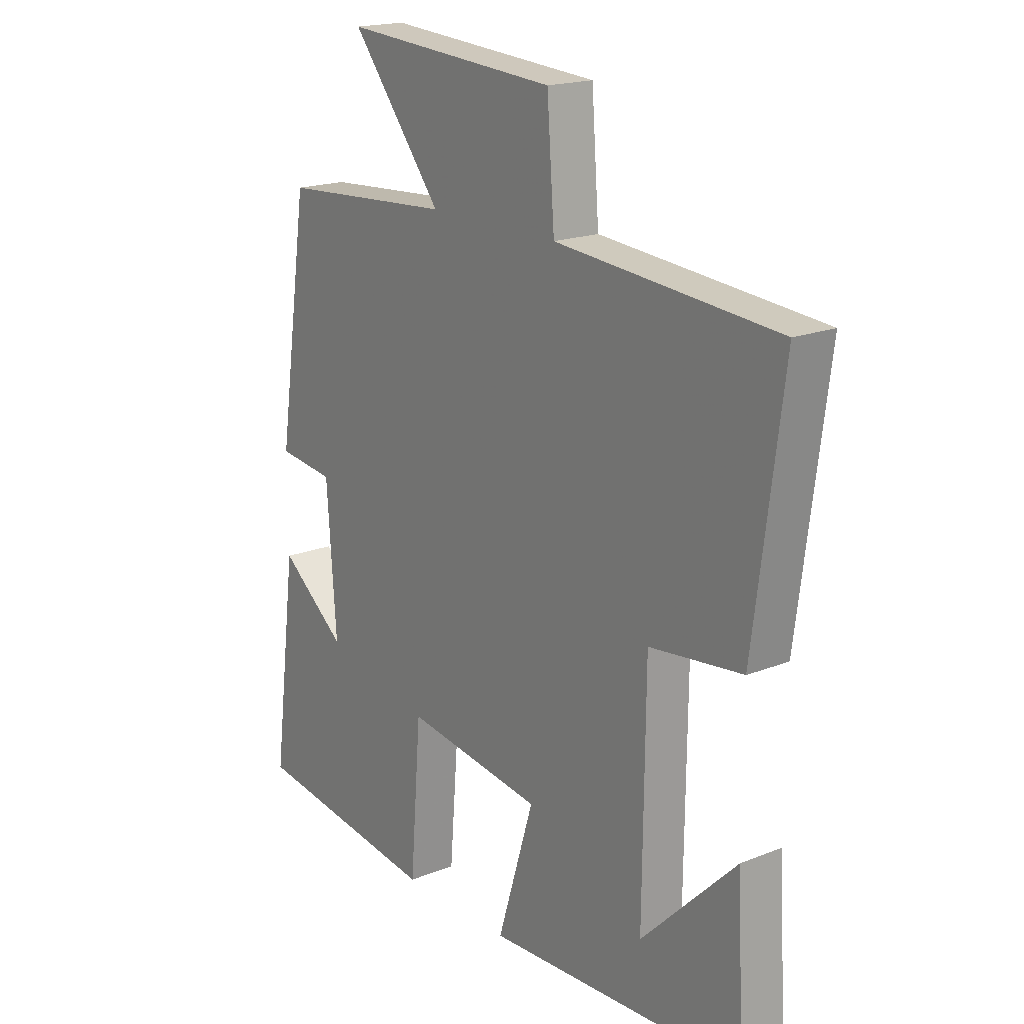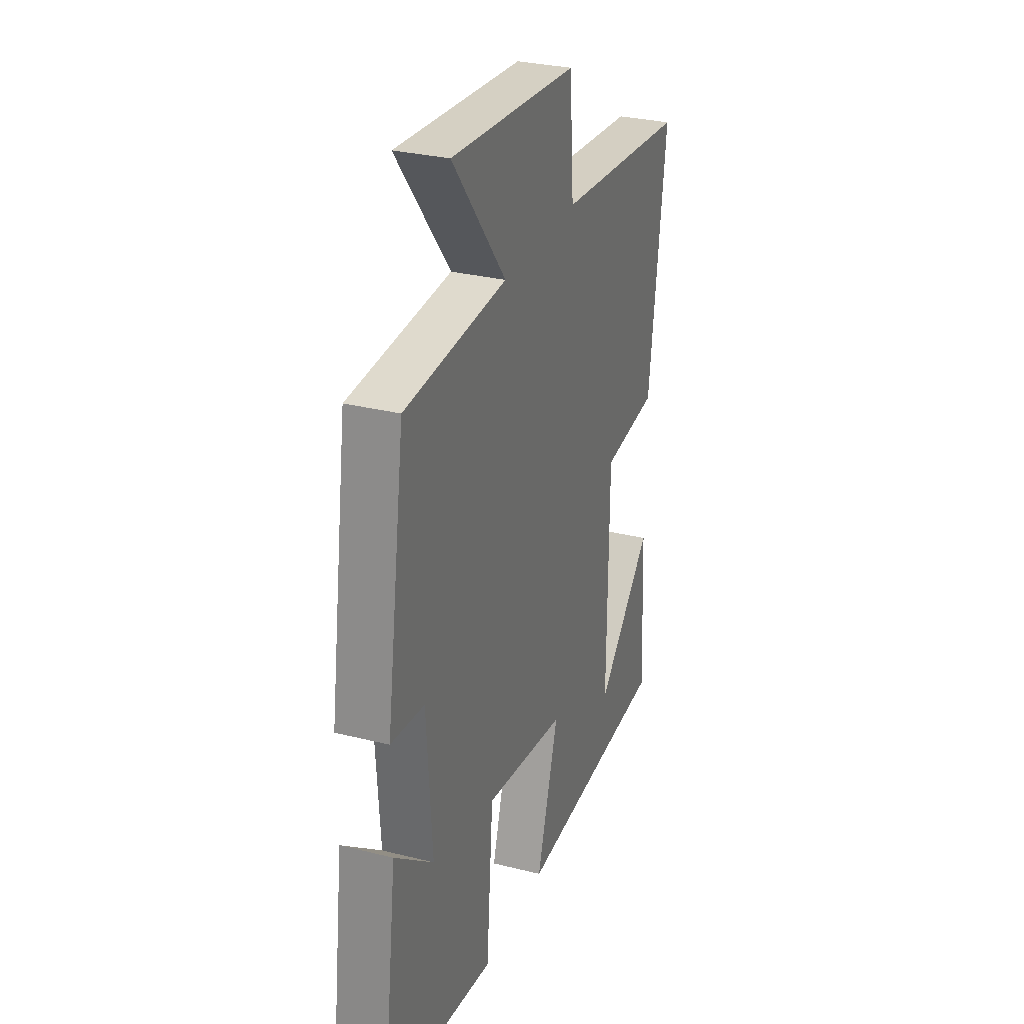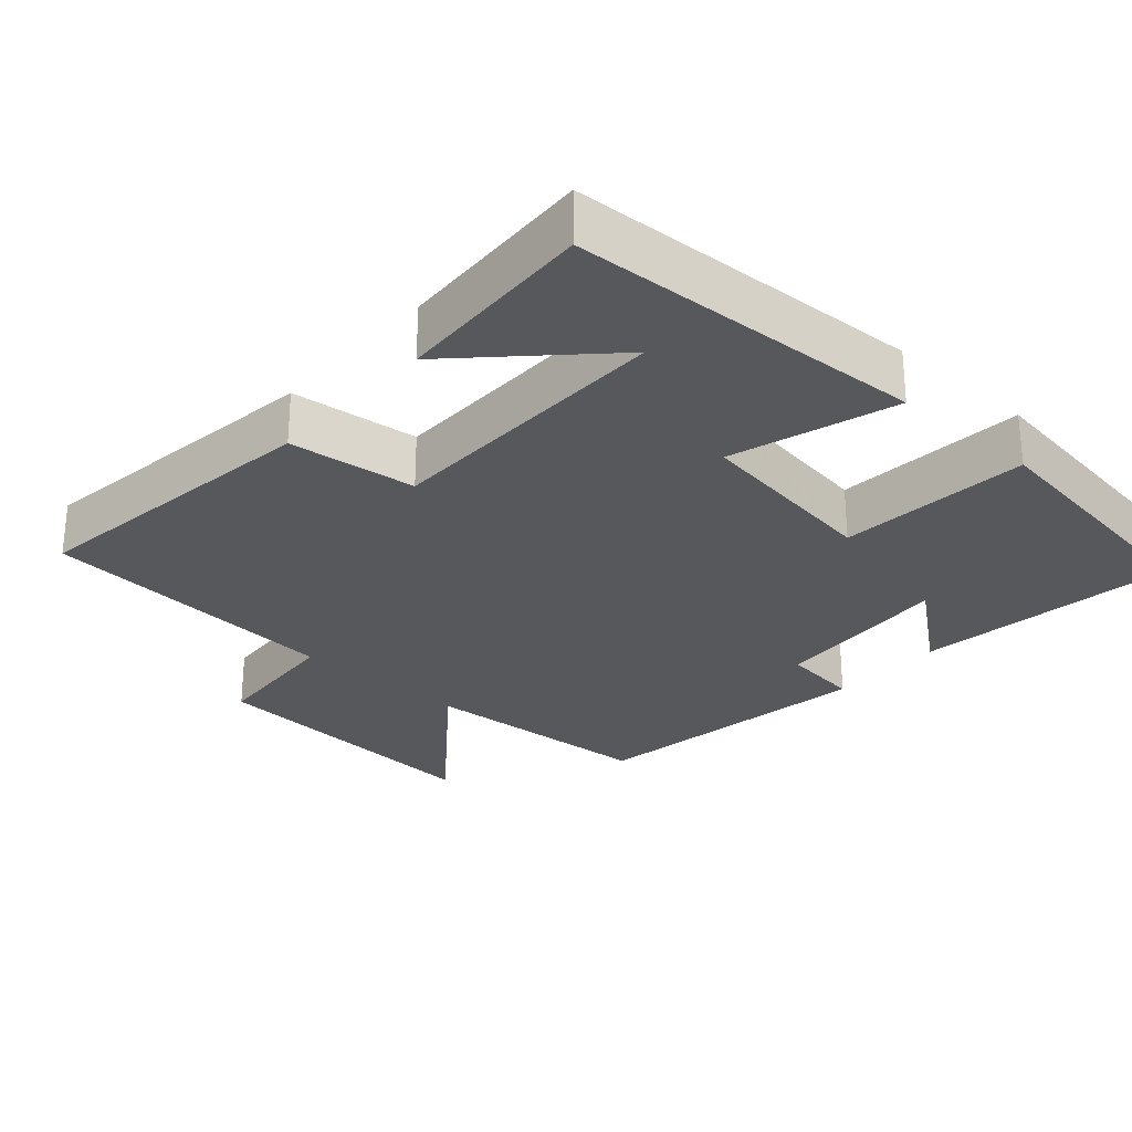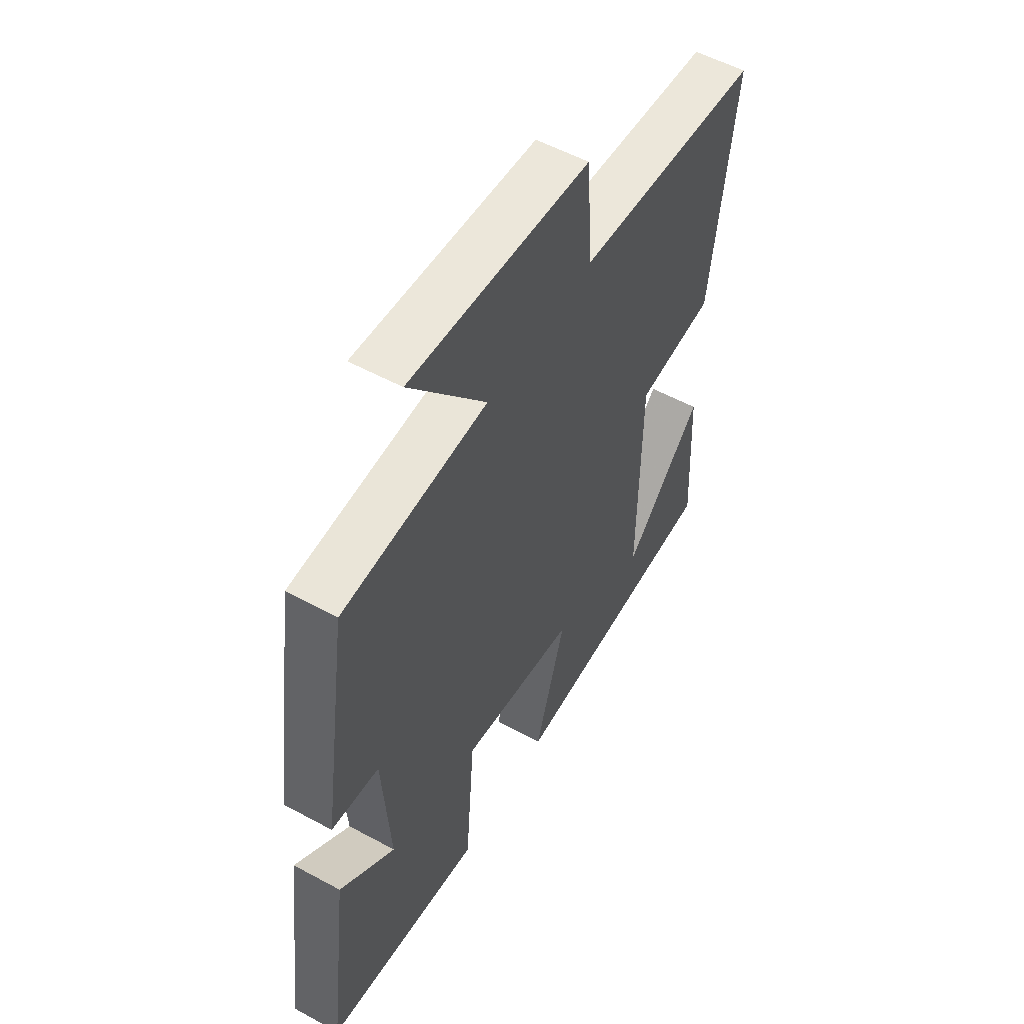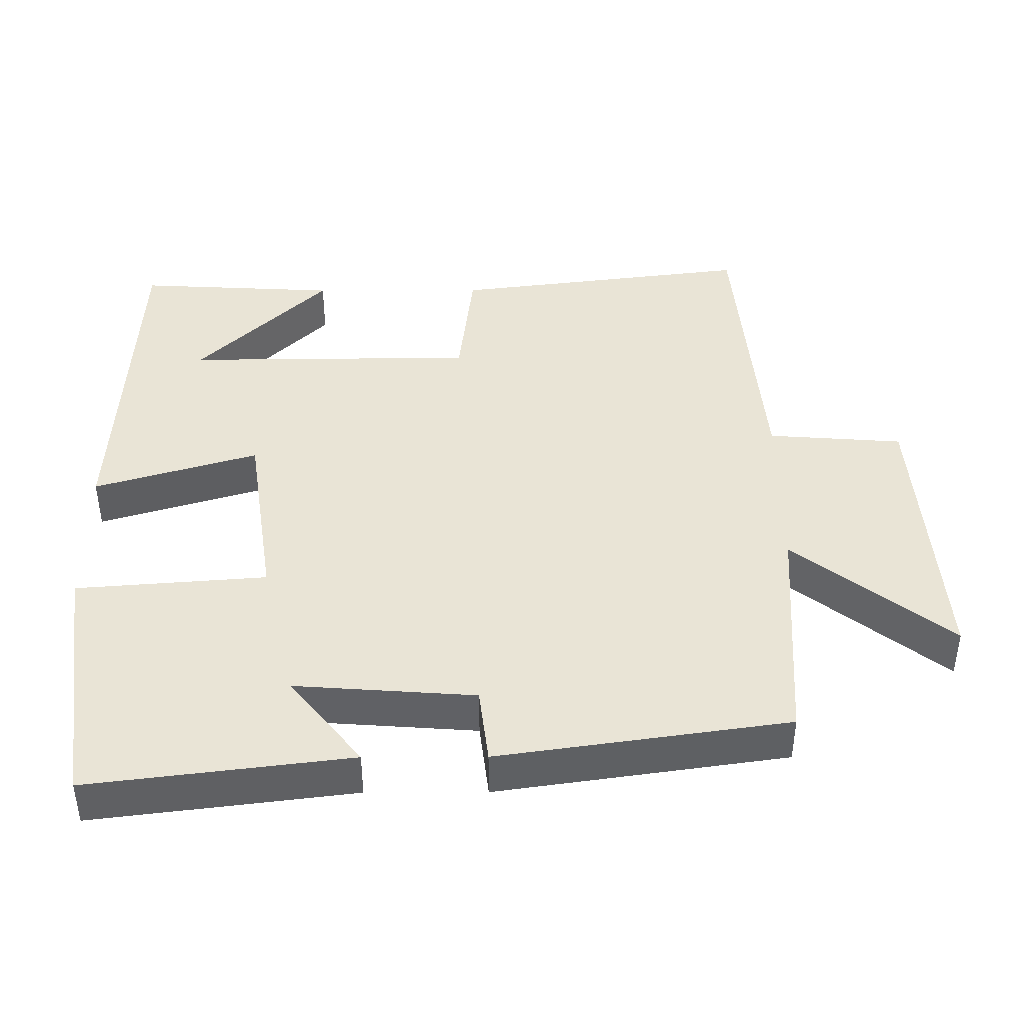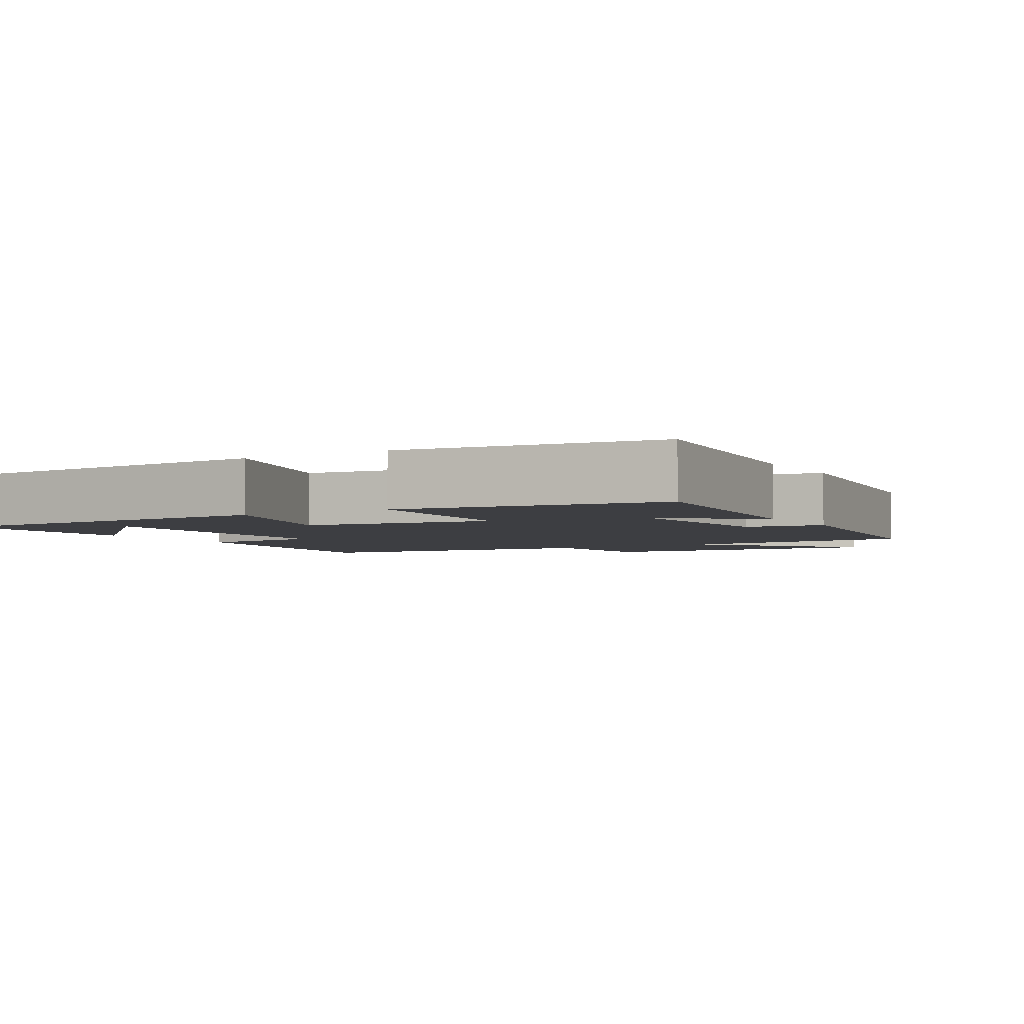
<metadata>
{"format":"obj","ext":"obj","renderer":"f3d","projection":"perspective","resolution":1024,"background":"white","views":[{"elev":18.5,"azim":52.6,"up":"+Z"},{"elev":29.8,"azim":-69.8,"up":"+Z"},{"elev":-27.9,"azim":138.3,"up":"+Y"},{"elev":54.8,"azim":-60.1,"up":"+Z"},{"elev":42.5,"azim":-90.2,"up":"+Y"},{"elev":-3.5,"azim":-149.1,"up":"+Y"}]}
</metadata>
<code>
v -0.546 0.07 -0.45
v -0.5 0.07 -0.087
v -0.375 0.07 -0.186
v -0.393 0.07 0.064
v -0.5 0.07 0.077
v -0.441 0.07 0.479
v -0.114 0.07 0.5
v -0.286 0.07 0.718
v 0.12 0.07 0.688
v 0.134 0.07 0.5
v 0.554 0.07 0.464
v 0.5 0.07 0.047
v 0.324 0.07 0.027
v 0.32 0.07 -0.377
v 0.5 0.07 -0.197
v 0.515 0.07 -0.476
v 0.023 0.07 -0.5
v 0.092 0.07 -0.273
v -0.168 0.07 -0.235
v -0.189 0.07 -0.5
v -0.546 0 -0.45
v -0.5 0 -0.087
v -0.375 0 -0.186
v -0.393 0 0.064
v -0.5 0 0.077
v -0.441 0 0.479
v -0.114 0 0.5
v -0.286 0 0.718
v 0.12 0 0.688
v 0.134 0 0.5
v 0.554 0 0.464
v 0.5 0 0.047
v 0.324 0 0.027
v 0.32 0 -0.377
v 0.5 0 -0.197
v 0.515 0 -0.476
v 0.023 0 -0.5
v 0.092 0 -0.273
v -0.168 0 -0.235
v -0.189 0 -0.5
f 19 20 1
f 16 17 18
f 14 15 16
f 14 16 18
f 13 14 18
f 10 11 12 13
f 10 13 18 19
f 7 8 9 10
f 4 5 6 7
f 3 4 7 10
f 1 2 3
f 1 3 10 19
f 21 40 39
f 38 37 36
f 36 35 34
f 38 36 34
f 38 34 33
f 33 32 31 30
f 39 38 33 30
f 30 29 28 27
f 27 26 25 24
f 30 27 24 23
f 23 22 21
f 39 30 23 21
f 1 21 22 2
f 2 22 23 3
f 3 23 24 4
f 4 24 25 5
f 5 25 26 6
f 6 26 27 7
f 7 27 28 8
f 8 28 29 9
f 9 29 30 10
f 10 30 31 11
f 11 31 32 12
f 12 32 33 13
f 13 33 34 14
f 14 34 35 15
f 15 35 36 16
f 16 36 37 17
f 17 37 38 18
f 18 38 39 19
f 19 39 40 20
f 20 40 21 1

</code>
